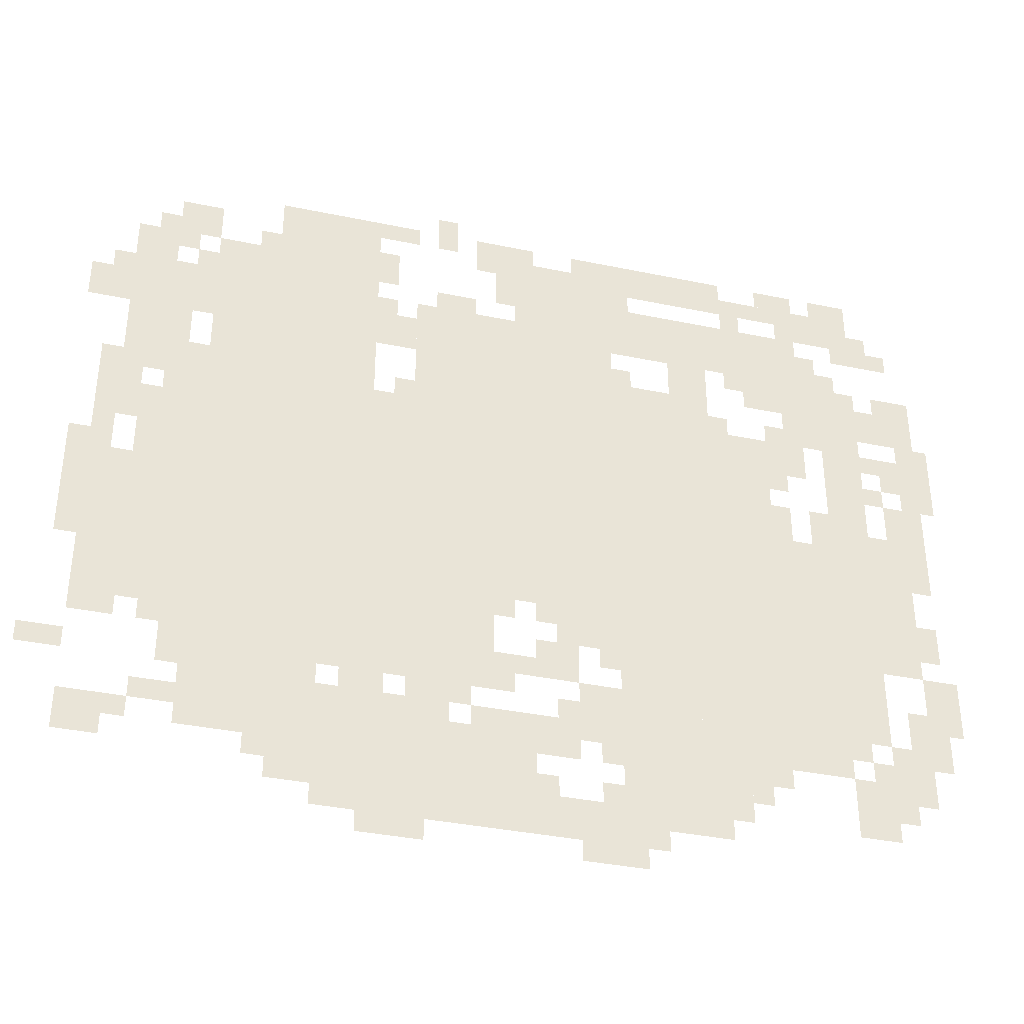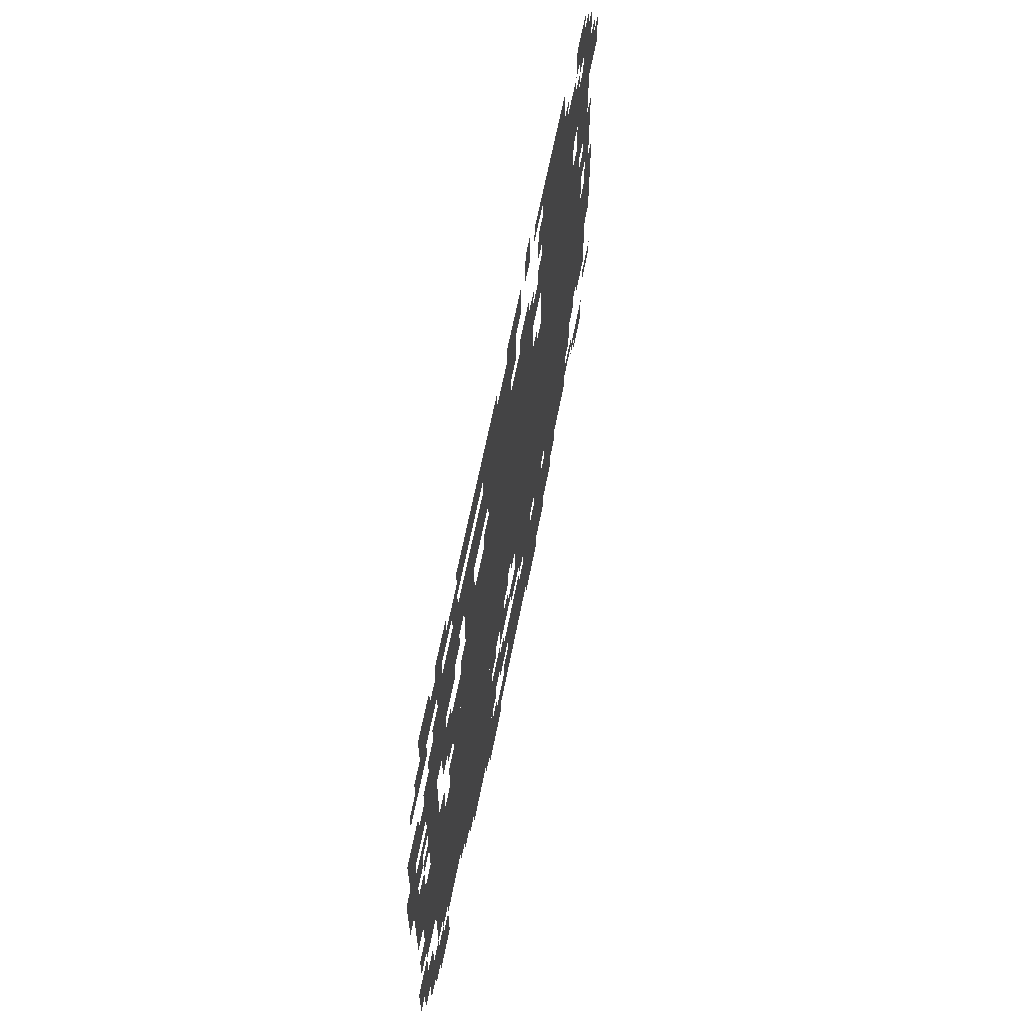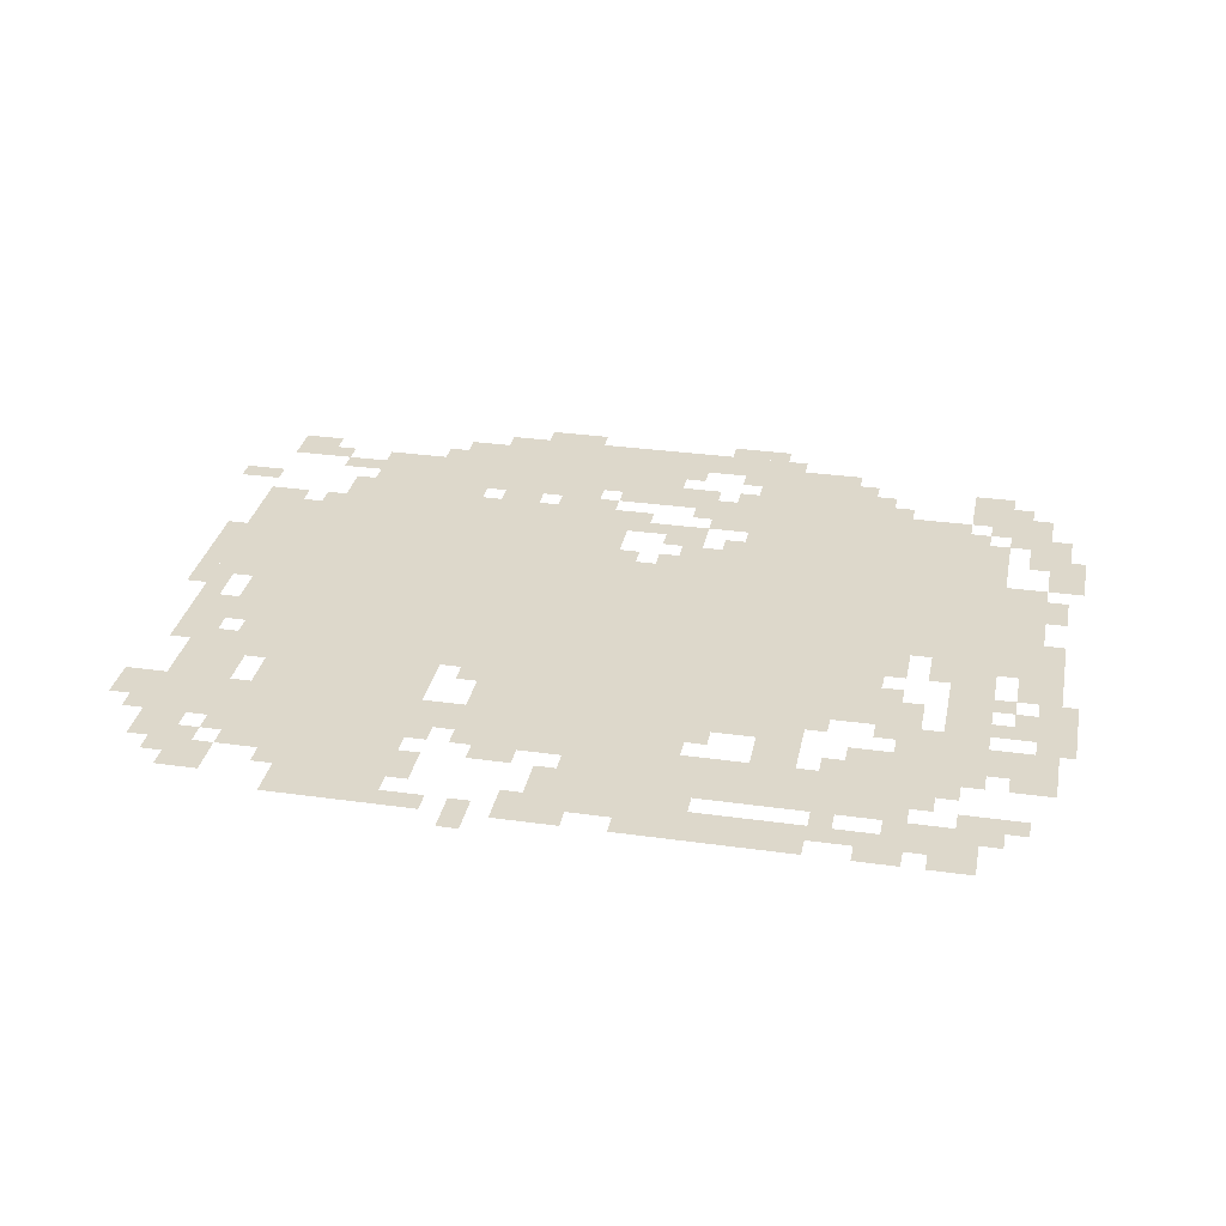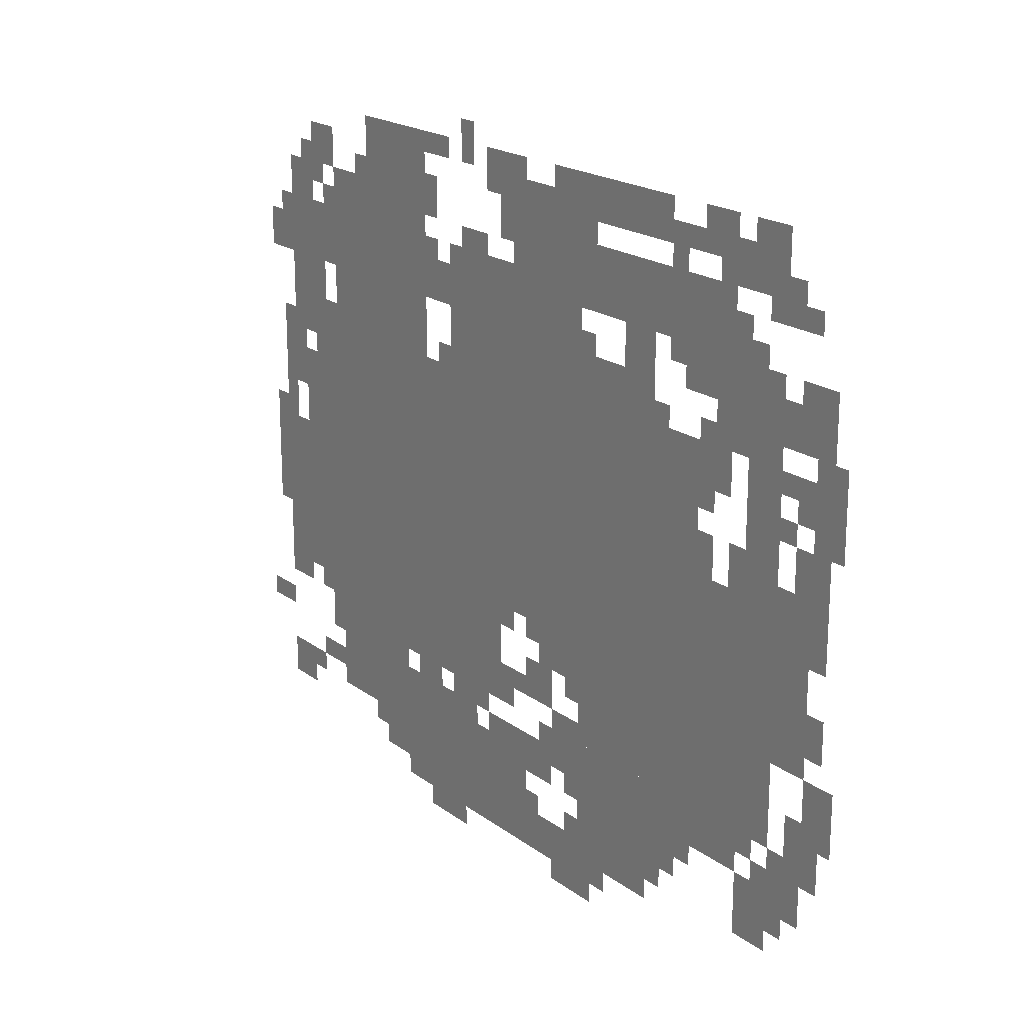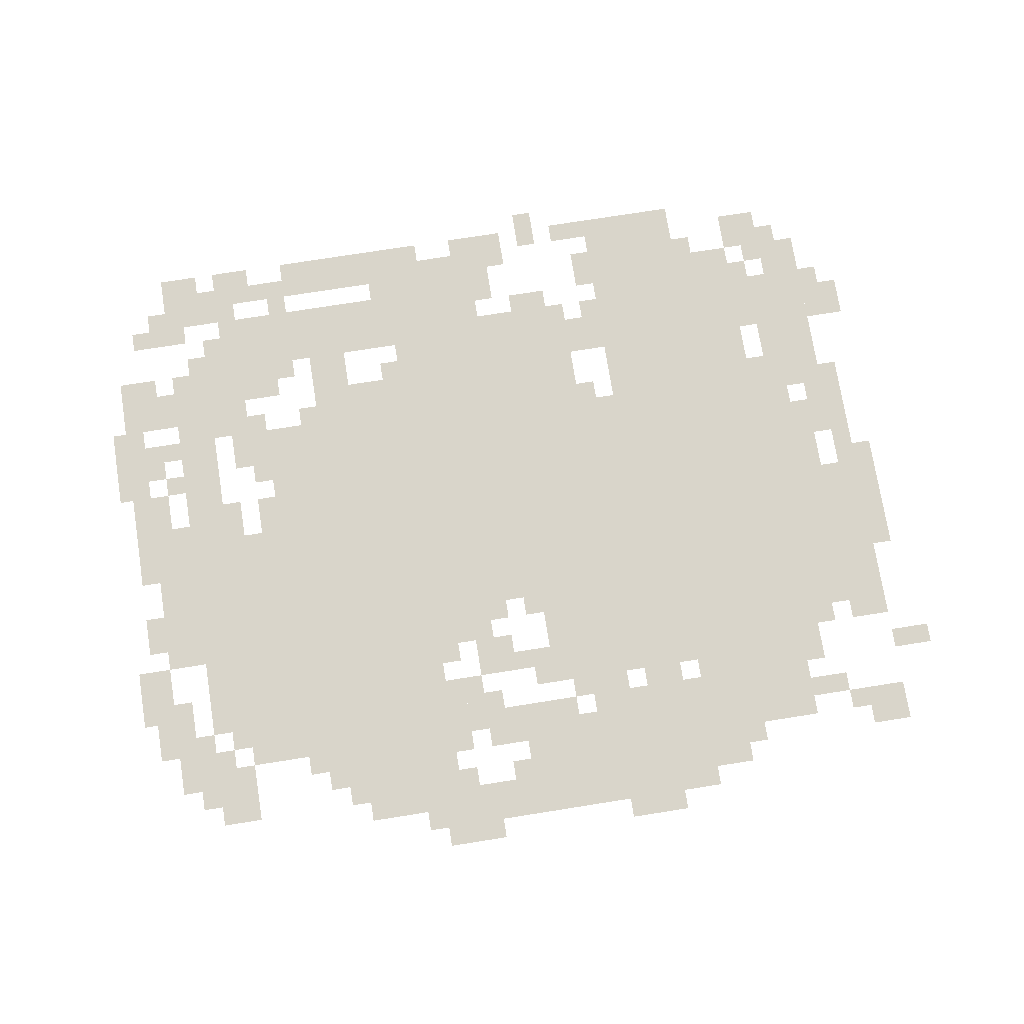
<metadata>
{"format":"obj","ext":"obj","renderer":"f3d","projection":"perspective","resolution":1024,"background":"white","views":[{"elev":-36.9,"azim":164.9,"up":"+Y"},{"elev":64.0,"azim":-78.9,"up":"+Y"},{"elev":31.2,"azim":-168.7,"up":"+Z"},{"elev":19.8,"azim":-126.8,"up":"+Y"},{"elev":74.6,"azim":-9.0,"up":"+Z"}]}
</metadata>
<code>
g Vtuber_Fubuki-mesh
v -128 416 0
v -128 704 0
v -640 704 0
v -640 416 0
v -640 416 0
v -640 704 0
v -1120 704 0
v -1120 416 0
v -544 704 0
v -544 960 0
v -864 960 0
v -864 704 0
v -224 704 0
v -224 1024 0
v -480 1024 0
v -480 704 0
v -416 32 0
v -416 192 0
v -736 192 0
v -736 32 0
v -1120 384 0
v -1120 608 0
v -1344 608 0
v -1344 384 0
v -160 288 0
v -160 416 0
v -416 416 0
v -416 288 0
v -416 288 0
v -416 416 0
v -672 416 0
v -672 288 0
v -224 128 0
v -224 288 0
v -416 288 0
v -416 128 0
v -864 256 0
v -864 384 0
v -1088 384 0
v -1088 256 0
v -1088 256 0
v -1088 384 0
v -1280 384 0
v -1280 256 0
v -704 960 0
v -704 1024 0
v -960 1024 0
v -960 960 0
v -320 1024 0
v -320 1120 0
v -480 1120 0
v -480 1024 0
v -832 160 0
v -832 256 0
v -992 256 0
v -992 160 0
v -864 704 0
v -864 800 0
v -1024 800 0
v -1024 704 0
v -960 960 0
v -960 1024 0
v -1184 1024 0
v -1184 960 0
v -992 160 0
v -992 256 0
v -1120 256 0
v -1120 160 0
v -1024 704 0
v -1024 800 0
v -1152 800 0
v -1152 704 0
v -64 416 0
v -64 576 0
v -128 576 0
v -128 416 0
v -640 1056 0
v -640 1088 0
v -960 1088 0
v -960 1056 0
v -1216 608 0
v -1216 768 0
v -1280 768 0
v -1280 608 0
v -960 1056 0
v -960 1088 0
v -1280 1088 0
v -1280 1056 0
v -1216 768 0
v -1216 928 0
v -1280 928 0
v -1280 768 0
v -1088 864 0
v -1088 928 0
v -1216 928 0
v -1216 864 0
v -96 736 0
v -96 864 0
v -160 864 0
v -160 736 0
v -64 288 0
v -64 416 0
v -128 416 0
v -128 288 0
v -96 864 0
v -96 992 0
v -160 992 0
v -160 864 0
v -960 96 0
v -960 160 0
v -1056 160 0
v -1056 96 0
v -864 800 0
v -864 864 0
v -960 864 0
v -960 800 0
v -864 96 0
v -864 160 0
v -960 160 0
v -960 96 0
v -1120 192 0
v -1120 256 0
v -1216 256 0
v -1216 192 0
v -1344 288 0
v -1344 384 0
v -1399 384 0
v -1399 288 0
v -1248 160 0
v -1248 224 0
v -1344 224 0
v -1344 160 0
v -832 32 0
v -832 96 0
v -928 96 0
v -928 32 0
v -1344 544 0
v -1344 736 0
v -1376 736 0
v -1376 544 0
v -864 928 0
v -864 960 0
v -1056 960 0
v -1056 928 0
v -1056 928 0
v -1056 960 0
v -1248 960 0
v -1248 928 0
v -1344 736 0
v -1344 928 0
v -1376 928 0
v -1376 736 0
v -736 32 0
v -736 96 0
v -832 96 0
v -832 32 0
v -736 384 0
v -736 416 0
v -928 416 0
v -928 384 0
v -928 384 0
v -928 416 0
v -1120 416 0
v -1120 384 0
v -416 256 0
v -416 288 0
v -576 288 0
v -576 256 0
v -480 704 0
v -480 768 0
v -544 768 0
v -544 704 0
v -480 864 0
v -480 928 0
v -544 928 0
v -544 864 0
v -160 1024 0
v -160 1088 0
v -224 1088 0
v -224 1024 0
v -32 864 0
v -32 928 0
v -96 928 0
v -96 864 0
v -960 864 0
v -960 928 0
v -1024 928 0
v -1024 864 0
v -1312 224 0
v -1312 288 0
v -1376 288 0
v -1376 224 0
v -64 96 0
v -64 160 0
v -128 160 0
v -128 96 0
v -1216 96 0
v -1216 160 0
v -1280 160 0
v -1280 96 0
v -1280 832 0
v -1280 896 0
v -1344 896 0
v -1344 832 0
v -352 64 0
v -352 128 0
v -416 128 0
v -416 64 0
v -736 288 0
v -736 352 0
v -800 352 0
v -800 288 0
v -928 1088 0
v -928 1120 0
v -1056 1120 0
v -1056 1088 0
v -160 832 0
v -160 960 0
v -192 960 0
v -192 832 0
v -672 1024 0
v -672 1056 0
v -800 1056 0
v -800 1024 0
v -800 1088 0
v -800 1120 0
v -928 1120 0
v -928 1088 0
v -160 704 0
v -160 832 0
v -192 832 0
v -192 704 0
v -960 800 0
v -960 864 0
v -1024 864 0
v -1024 800 0
v -576 256 0
v -576 288 0
v -704 288 0
v -704 256 0
v -64 672 0
v -64 768 0
v -96 768 0
v -96 672 0
v -800 1024 0
v -800 1056 0
v -896 1056 0
v -896 1024 0
v -416 192 0
v -416 224 0
v -512 224 0
v -512 192 0
v -64 576 0
v -64 672 0
v -96 672 0
v -96 576 0
v -640 192 0
v -640 224 0
v -736 224 0
v -736 192 0
v -1152 1024 0
v -1152 1056 0
v -1248 1056 0
v -1248 1024 0
v -32 416 0
v -32 512 0
v -64 512 0
v -64 416 0
v -736 192 0
v -736 224 0
v -832 224 0
v -832 192 0
v -512 192 0
v -512 224 0
v -608 224 0
v -608 192 0
v -32 512 0
v -32 608 0
v -64 608 0
v -64 512 0
v -1120 1088 0
v -1120 1120 0
v -1184 1120 0
v -1184 1088 0
v -576 1088 0
v -576 1152 0
v -608 1152 0
v -608 1088 0
v -480 1088 0
v -480 1120 0
v -544 1120 0
v -544 1088 0
v -736 160 0
v -736 192 0
v -800 192 0
v -800 160 0
v -928 64 0
v -928 96 0
v -992 96 0
v -992 64 0
v -544 224 0
v -544 256 0
v -608 256 0
v -608 224 0
v -480 0 0
v -480 32 0
v -544 32 0
v -544 0 0
v -448 224 0
v -448 256 0
v -512 256 0
v -512 224 0
v -800 0 0
v -800 32 0
v -864 32 0
v -864 0 0
v -160 160 0
v -160 192 0
v -224 192 0
v -224 160 0
v -1216 1088 0
v -1216 1120 0
v -1280 1120 0
v -1280 1088 0
v -1184 608 0
v -1184 672 0
v -1216 672 0
v -1216 608 0
v -1120 608 0
v -1120 672 0
v -1152 672 0
v -1152 608 0
v -1344 416 0
v -1344 480 0
v -1376 480 0
v -1376 416 0
v -672 288 0
v -672 320 0
v -736 320 0
v -736 288 0
v -192 224 0
v -192 288 0
v -224 288 0
v -224 224 0
v -576 960 0
v -576 992 0
v -640 992 0
v -640 960 0
v -480 992 0
v -480 1056 0
v -512 1056 0
v -512 992 0
v -1184 800 0
v -1184 864 0
v -1216 864 0
v -1216 800 0
v -1280 768 0
v -1280 800 0
v -1344 800 0
v -1344 768 0
v -800 224 0
v -800 288 0
v -832 288 0
v -832 224 0
v -768 352 0
v -768 384 0
v -832 384 0
v -832 352 0
v -1152 800 0
v -1152 864 0
v -1184 864 0
v -1184 800 0
v -1152 736 0
v -1152 800 0
v -1184 800 0
v -1184 736 0
v 0 224 0
v 0 256 0
v -64 256 0
v -64 224 0
v -192 736 0
v -192 800 0
v -224 800 0
v -224 736 0
v -1376 704 0
v -1376 768 0
v -1399 768 0
v -1399 704 0
v -640 1088 0
v -640 1120 0
v -704 1120 0
v -704 1088 0
v -1376 768 0
v -1376 832 0
v -1399 832 0
v -1399 768 0
v -96 992 0
v -96 1024 0
v -160 1024 0
v -160 992 0
v -128 352 0
v -128 416 0
v -160 416 0
v -160 352 0
v -1248 1024 0
v -1248 1056 0
v -1312 1056 0
v -1312 1024 0
v -1248 992 0
v -1248 1024 0
v -1312 1024 0
v -1312 992 0
v -192 928 0
v -192 992 0
v -224 992 0
v -224 928 0
v -96 672 0
v -96 736 0
v -128 736 0
v -128 672 0
v -192 864 0
v -192 928 0
v -224 928 0
v -224 864 0
v -1312 640 0
v -1312 704 0
v -1344 704 0
v -1344 640 0
v -512 768 0
v -512 800 0
v -544 800 0
v -544 768 0
v -1280 704 0
v -1280 736 0
v -1312 736 0
v -1312 704 0
v -1312 736 0
v -1312 768 0
v -1344 768 0
v -1344 736 0
v -1280 608 0
v -1280 640 0
v -1312 640 0
v -1312 608 0
v -832 320 0
v -832 352 0
v -864 352 0
v -864 320 0
v -1024 800 0
v -1024 832 0
v -1056 832 0
v -1056 800 0
v -864 864 0
v -864 896 0
v -896 896 0
v -896 864 0
v -1120 800 0
v -1120 832 0
v -1152 832 0
v -1152 800 0
v -672 384 0
v -672 416 0
v -704 416 0
v -704 384 0
v -1280 128 0
v -1280 160 0
v -1312 160 0
v -1312 128 0
v -1056 128 0
v -1056 160 0
v -1088 160 0
v -1088 128 0
v -128 128 0
v -128 160 0
v -160 160 0
v -160 128 0
v -832 96 0
v -832 128 0
v -864 128 0
v -864 96 0
v -736 96 0
v -736 128 0
v -768 128 0
v -768 96 0
v -320 96 0
v -320 128 0
v -352 128 0
v -352 96 0
v -768 224 0
v -768 256 0
v -800 256 0
v -800 224 0
v -832 256 0
v -832 288 0
v -864 288 0
v -864 256 0
v -1312 288 0
v -1312 320 0
v -1344 320 0
v -1344 288 0
v -1216 160 0
v -1216 192 0
v -1248 192 0
v -1248 160 0
v -1280 224 0
v -1280 256 0
v -1312 256 0
v -1312 224 0
v -1216 224 0
v -1216 256 0
v -1248 256 0
v -1248 224 0
v -128 320 0
v -128 352 0
v -160 352 0
v -160 320 0
v -1312 608 0
v -1312 640 0
v -1344 640 0
v -1344 608 0
v -832 352 0
v -832 384 0
v -864 384 0
v -864 352 0
v -992 64 0
v -992 96 0
v -1024 96 0
v -1024 64 0
v -608 224 0
v -608 256 0
v -640 256 0
v -640 224 0
v -160 992 0
v -160 1024 0
v -192 1024 0
v -192 992 0
v -704 1088 0
v -704 1120 0
v -736 1120 0
v -736 1088 0
v -1312 992 0
v -1312 1024 0
v -1344 1024 0
v -1344 992 0
v -96 640 0
v -96 672 0
v -128 672 0
v -128 640 0
v -192 704 0
v -192 736 0
v -224 736 0
v -224 704 0
v -544 0 0
v -544 32 0
v -576 32 0
v -576 0 0
v -64 928 0
v -64 960 0
v -96 960 0
v -96 928 0
v -1184 960 0
v -1184 992 0
v -1216 992 0
v -1216 960 0
v -480 928 0
v -480 960 0
v -512 960 0
v -512 928 0
v -1312 896 0
v -1312 928 0
v -1344 928 0
v -1344 896 0
v -1056 896 0
v -1056 928 0
v -1088 928 0
v -1088 896 0
v -128 1024 0
v -128 1056 0
v -160 1056 0
v -160 1024 0
v -864 0 0
v -864 32 0
v -896 32 0
v -896 0 0
v -288 1024 0
v -288 1056 0
v -320 1056 0
v -320 1024 0
v -672 992 0
v -672 1024 0
v -704 1024 0
v -704 992 0
v -1056 1024 0
v -1056 1056 0
v -1088 1056 0
v -1088 1024 0
g Vtuber_Fubuki-mesh_0
f 3 2 1
f 1 4 3
f 7 6 5
f 5 8 7
f 11 10 9
f 9 12 11
f 15 14 13
f 13 16 15
f 19 18 17
f 17 20 19
f 23 22 21
f 21 24 23
f 27 26 25
f 25 28 27
f 31 30 29
f 29 32 31
f 35 34 33
f 33 36 35
f 39 38 37
f 37 40 39
f 43 42 41
f 41 44 43
f 47 46 45
f 45 48 47
f 51 50 49
f 49 52 51
f 55 54 53
f 53 56 55
f 59 58 57
f 57 60 59
f 63 62 61
f 61 64 63
f 67 66 65
f 65 68 67
f 71 70 69
f 69 72 71
f 75 74 73
f 73 76 75
f 79 78 77
f 77 80 79
f 83 82 81
f 81 84 83
f 87 86 85
f 85 88 87
f 91 90 89
f 89 92 91
f 95 94 93
f 93 96 95
f 99 98 97
f 97 100 99
f 103 102 101
f 101 104 103
f 107 106 105
f 105 108 107
f 111 110 109
f 109 112 111
f 115 114 113
f 113 116 115
f 119 118 117
f 117 120 119
f 123 122 121
f 121 124 123
f 127 126 125
f 125 128 127
f 131 130 129
f 129 132 131
f 135 134 133
f 133 136 135
f 139 138 137
f 137 140 139
f 143 142 141
f 141 144 143
f 147 146 145
f 145 148 147
f 151 150 149
f 149 152 151
f 155 154 153
f 153 156 155
f 159 158 157
f 157 160 159
f 163 162 161
f 161 164 163
f 167 166 165
f 165 168 167
f 171 170 169
f 169 172 171
f 175 174 173
f 173 176 175
f 179 178 177
f 177 180 179
f 183 182 181
f 181 184 183
f 187 186 185
f 185 188 187
f 191 190 189
f 189 192 191
f 195 194 193
f 193 196 195
f 199 198 197
f 197 200 199
f 203 202 201
f 201 204 203
f 207 206 205
f 205 208 207
f 211 210 209
f 209 212 211
f 215 214 213
f 213 216 215
f 219 218 217
f 217 220 219
f 223 222 221
f 221 224 223
f 227 226 225
f 225 228 227
f 231 230 229
f 229 232 231
f 235 234 233
f 233 236 235
f 239 238 237
f 237 240 239
f 243 242 241
f 241 244 243
f 247 246 245
f 245 248 247
f 251 250 249
f 249 252 251
f 255 254 253
f 253 256 255
f 259 258 257
f 257 260 259
f 263 262 261
f 261 264 263
f 267 266 265
f 265 268 267
f 271 270 269
f 269 272 271
f 275 274 273
f 273 276 275
f 279 278 277
f 277 280 279
f 283 282 281
f 281 284 283
f 287 286 285
f 285 288 287
f 291 290 289
f 289 292 291
f 295 294 293
f 293 296 295
f 299 298 297
f 297 300 299
f 303 302 301
f 301 304 303
f 307 306 305
f 305 308 307
f 311 310 309
f 309 312 311
f 315 314 313
f 313 316 315
f 319 318 317
f 317 320 319
f 323 322 321
f 321 324 323
f 327 326 325
f 325 328 327
f 331 330 329
f 329 332 331
f 335 334 333
f 333 336 335
f 339 338 337
f 337 340 339
f 343 342 341
f 341 344 343
f 347 346 345
f 345 348 347
f 351 350 349
f 349 352 351
f 355 354 353
f 353 356 355
f 359 358 357
f 357 360 359
f 363 362 361
f 361 364 363
f 367 366 365
f 365 368 367
f 371 370 369
f 369 372 371
f 375 374 373
f 373 376 375
f 379 378 377
f 377 380 379
f 383 382 381
f 381 384 383
f 387 386 385
f 385 388 387
f 391 390 389
f 389 392 391
f 395 394 393
f 393 396 395
f 399 398 397
f 397 400 399
f 403 402 401
f 401 404 403
f 407 406 405
f 405 408 407
f 411 410 409
f 409 412 411
f 415 414 413
f 413 416 415
f 419 418 417
f 417 420 419
f 423 422 421
f 421 424 423
f 427 426 425
f 425 428 427
f 431 430 429
f 429 432 431
f 435 434 433
f 433 436 435
f 439 438 437
f 437 440 439
f 443 442 441
f 441 444 443
f 447 446 445
f 445 448 447
f 451 450 449
f 449 452 451
f 455 454 453
f 453 456 455
f 459 458 457
f 457 460 459
f 463 462 461
f 461 464 463
f 467 466 465
f 465 468 467
f 471 470 469
f 469 472 471
f 475 474 473
f 473 476 475
f 479 478 477
f 477 480 479
f 483 482 481
f 481 484 483
f 487 486 485
f 485 488 487
f 491 490 489
f 489 492 491
f 495 494 493
f 493 496 495
f 499 498 497
f 497 500 499
f 503 502 501
f 501 504 503
f 507 506 505
f 505 508 507
f 511 510 509
f 509 512 511
f 515 514 513
f 513 516 515
f 519 518 517
f 517 520 519
f 523 522 521
f 521 524 523
f 527 526 525
f 525 528 527
f 531 530 529
f 529 532 531
f 535 534 533
f 533 536 535
f 539 538 537
f 537 540 539
f 543 542 541
f 541 544 543
f 547 546 545
f 545 548 547
f 551 550 549
f 549 552 551
f 555 554 553
f 553 556 555
f 559 558 557
f 557 560 559
f 563 562 561
f 561 564 563
f 567 566 565
f 565 568 567
f 571 570 569
f 569 572 571
f 575 574 573
f 573 576 575
f 579 578 577
f 577 580 579
f 583 582 581
f 581 584 583
f 587 586 585
f 585 588 587
f 591 590 589
f 589 592 591
f 595 594 593
f 593 596 595

</code>
